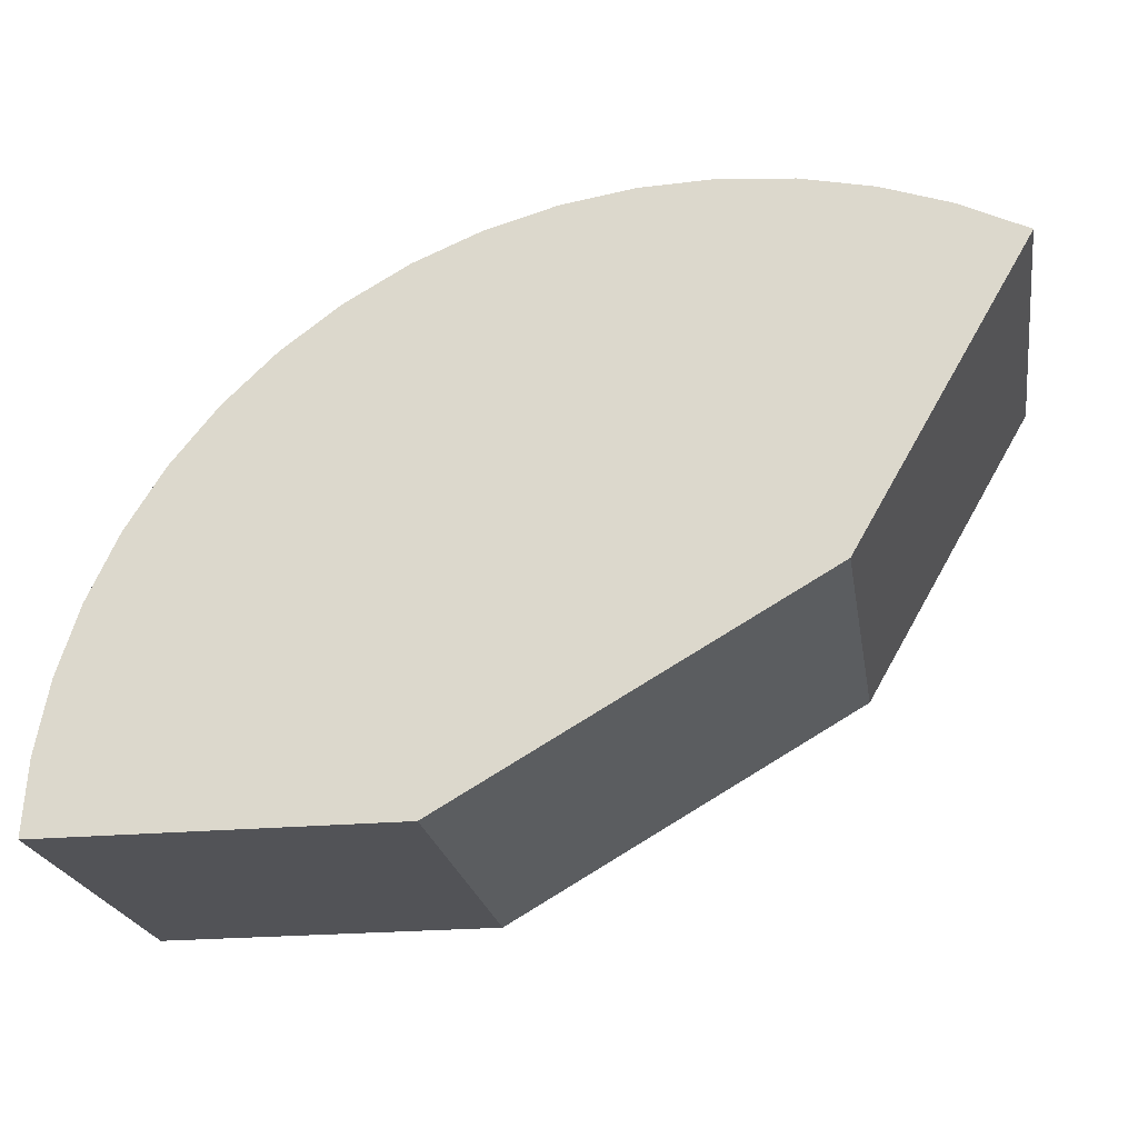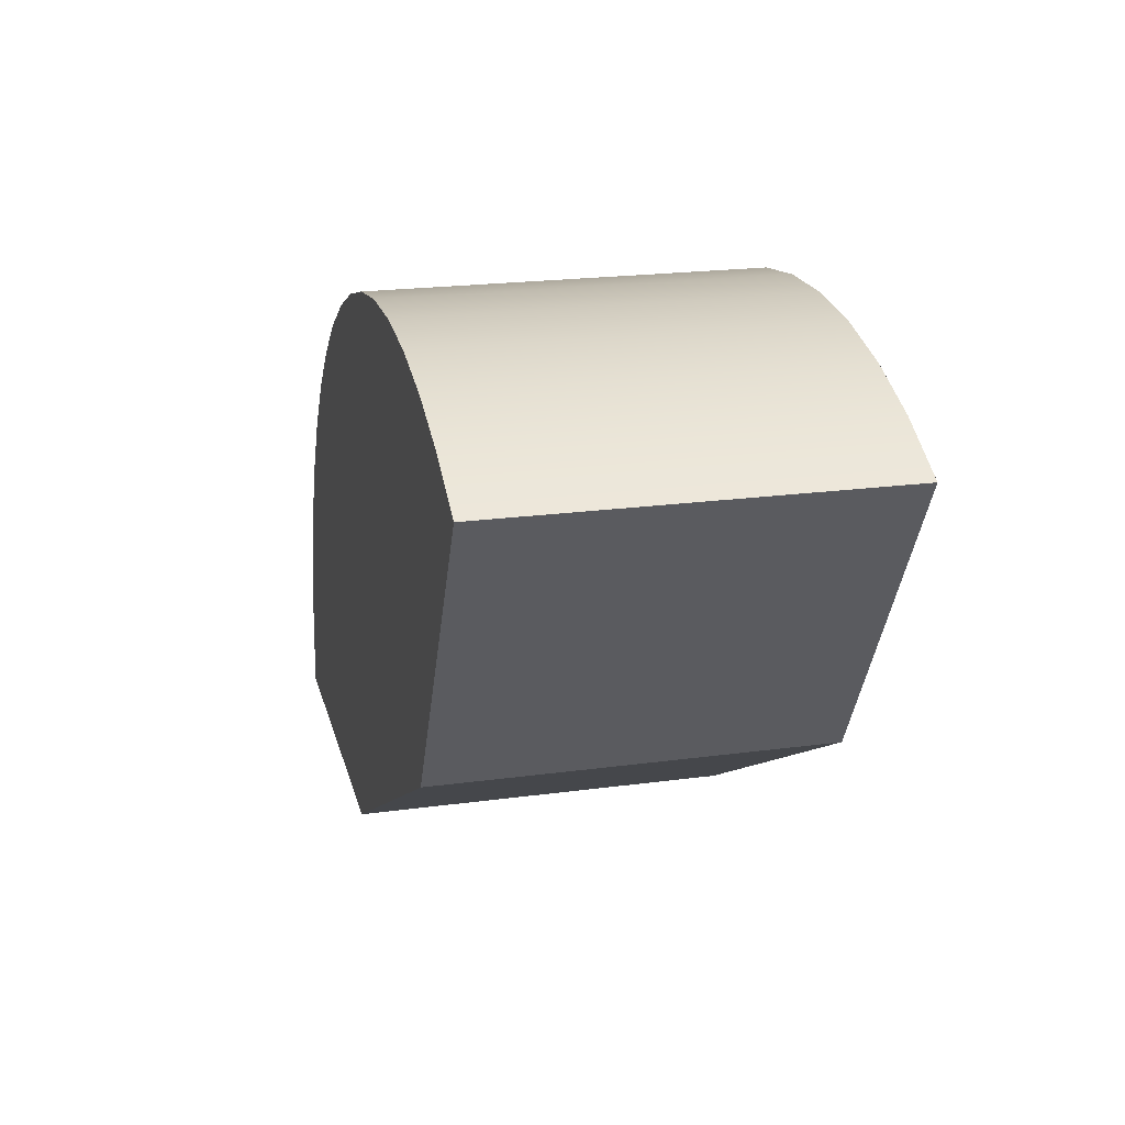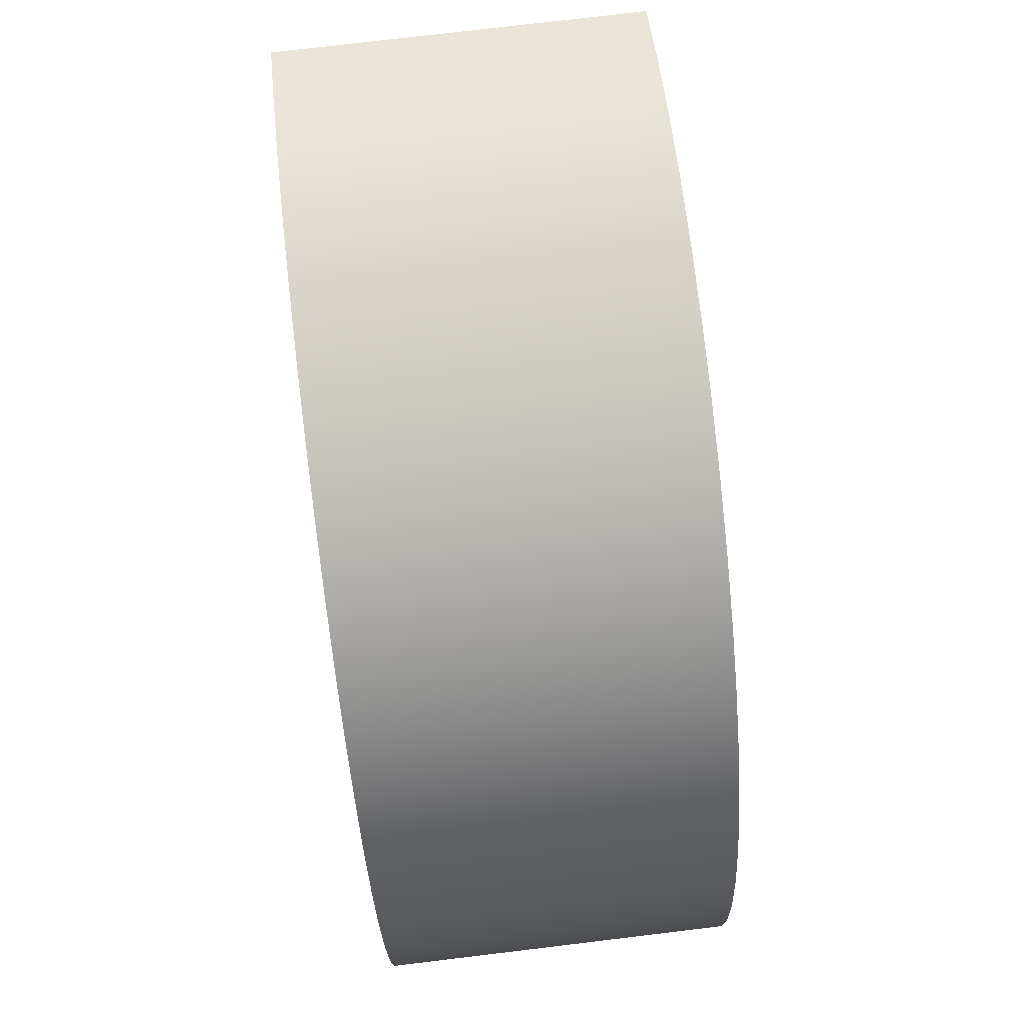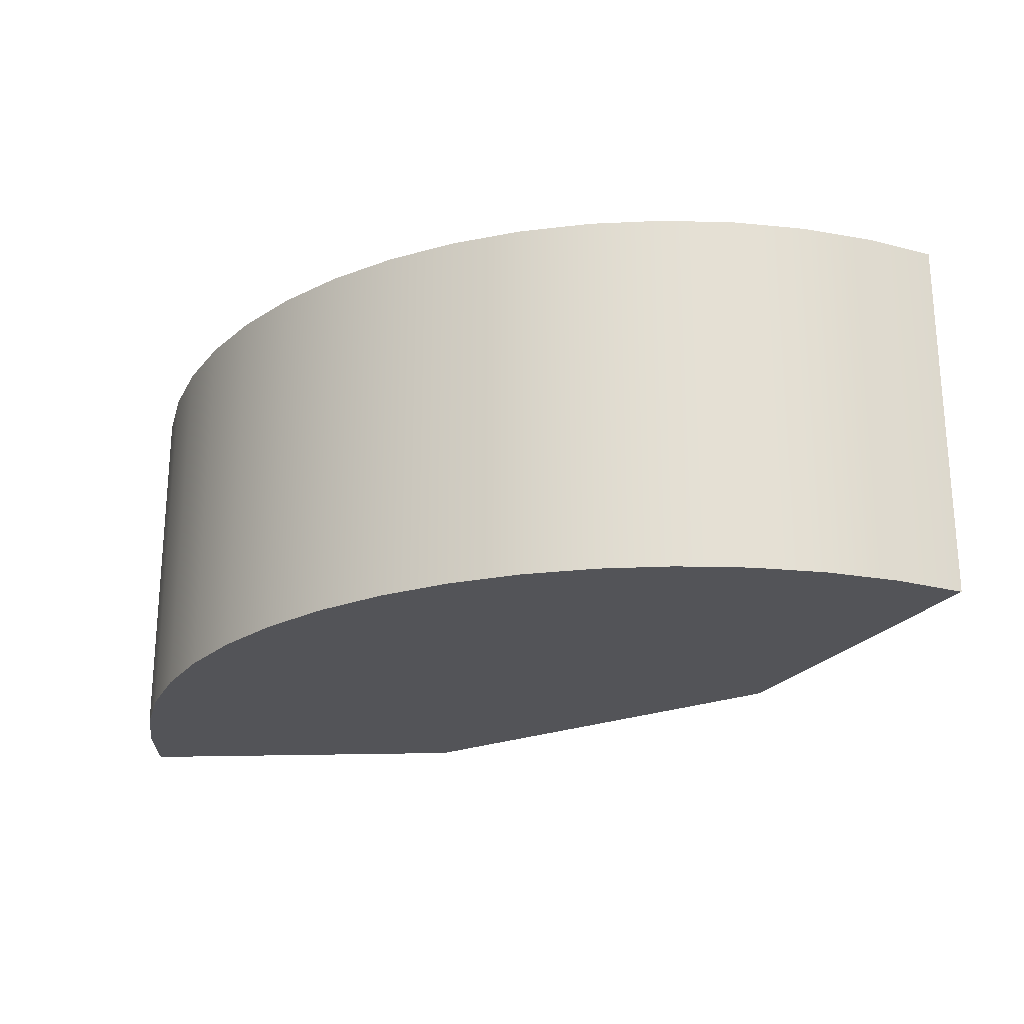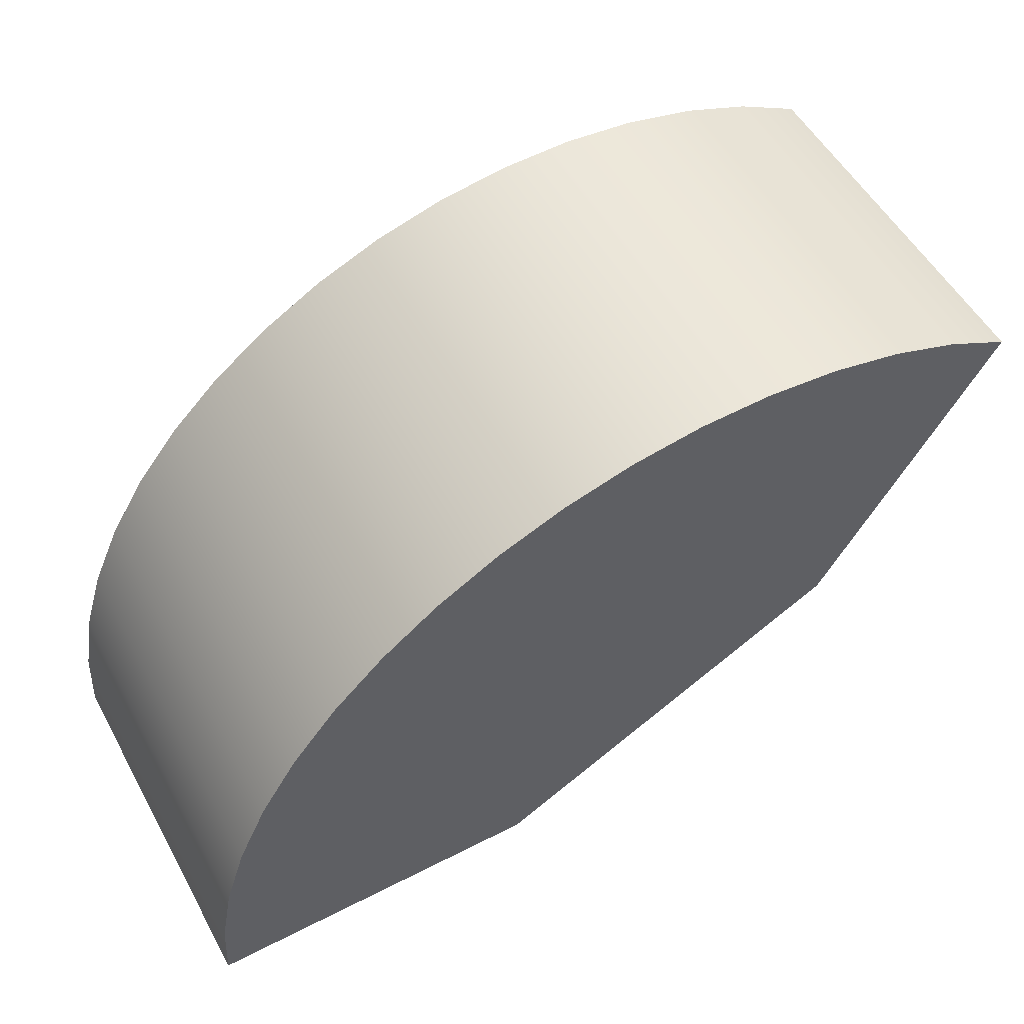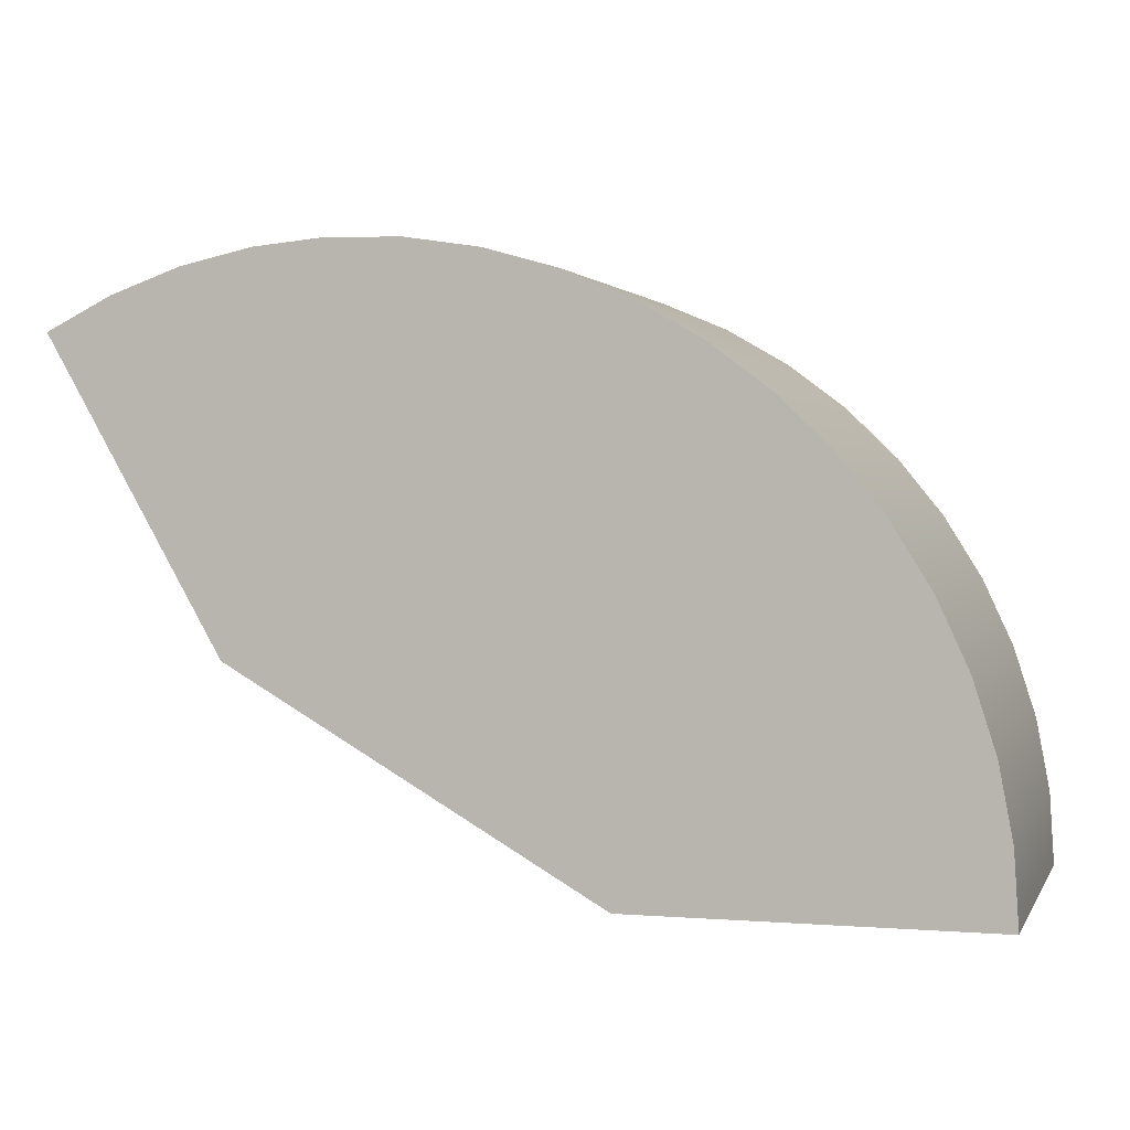
<metadata>
{"format":"obj","ext":"obj","renderer":"f3d","projection":"perspective","resolution":1024,"background":"white","views":[{"elev":-22.4,"azim":-170.7,"up":"+Y"},{"elev":21.3,"azim":-103.5,"up":"+Y"},{"elev":77.2,"azim":83.2,"up":"+Y"},{"elev":-23.6,"azim":-177.2,"up":"+Z"},{"elev":53.7,"azim":151.4,"up":"+Y"},{"elev":1.6,"azim":16.3,"up":"+Y"}]}
</metadata>
<code>
g Body131
v -0.0315 0.05456 0
v -0.013 0.02252 0
v -0.013 0.02252 0.04
v -0.0315 0.05456 0.04
v 0.063 -0 0
v 0.06252 0.007742 0
v 0.0611 0.01537 0
v 0.05875 0.02276 0
v 0.0555 0.02981 0
v 0.05142 0.0364 0
v 0.04656 0.04244 0
v 0.04099 0.04784 0
v 0.0348 0.05252 0
v 0.02808 0.0564 0
v 0.02094 0.05942 0
v 0.01348 0.06154 0
v 0.005813 0.06273 0
v -0.00194 0.06297 0
v -0.009664 0.06225 0
v -0.01724 0.0606 0
v -0.02456 0.05802 0
v -0.02456 0.05802 0.04
v -0.01724 0.0606 0.04
v -0.009664 0.06225 0.04
v -0.00194 0.06297 0.04
v 0.005813 0.06273 0.04
v 0.01348 0.06154 0.04
v 0.02094 0.05942 0.04
v 0.02808 0.0564 0.04
v 0.0348 0.05252 0.04
v 0.04099 0.04784 0.04
v 0.04656 0.04244 0.04
v 0.05142 0.0364 0.04
v 0.0555 0.02981 0.04
v 0.05875 0.02276 0.04
v 0.0611 0.01537 0.04
v 0.06252 0.007742 0.04
v 0.063 -0 0.04
v 0.026 -0 0
v 0.026 -0 0.04
f 1 2 4
f 4 2 3
f 38 5 37
f 37 5 6
f 37 6 36
f 36 6 7
f 36 7 35
f 35 7 8
f 35 8 34
f 34 8 9
f 34 9 33
f 33 9 10
f 33 10 32
f 32 10 11
f 32 11 31
f 31 11 12
f 31 12 30
f 30 12 13
f 30 13 29
f 29 13 14
f 29 14 28
f 28 14 15
f 28 15 27
f 27 15 16
f 27 16 26
f 26 16 17
f 26 17 25
f 25 17 18
f 25 18 24
f 24 18 19
f 24 19 23
f 23 19 20
f 23 20 22
f 22 20 21
f 22 21 4
f 4 21 1
f 39 5 40
f 40 5 38
f 2 39 3
f 3 39 40
f 40 34 3
f 3 34 33
f 3 33 32
f 38 37 40
f 40 37 36
f 40 36 35
f 35 34 40
f 32 31 3
f 3 31 30
f 3 30 29
f 29 28 3
f 3 28 27
f 3 27 26
f 26 25 3
f 3 25 24
f 3 24 23
f 23 22 3
f 3 22 4
f 2 9 39
f 39 9 8
f 39 8 7
f 1 21 2
f 2 21 20
f 2 20 19
f 19 18 2
f 2 18 17
f 2 17 16
f 16 15 2
f 2 15 14
f 2 14 13
f 13 12 2
f 2 12 11
f 2 11 10
f 10 9 2
f 7 6 39
f 39 6 5

</code>
